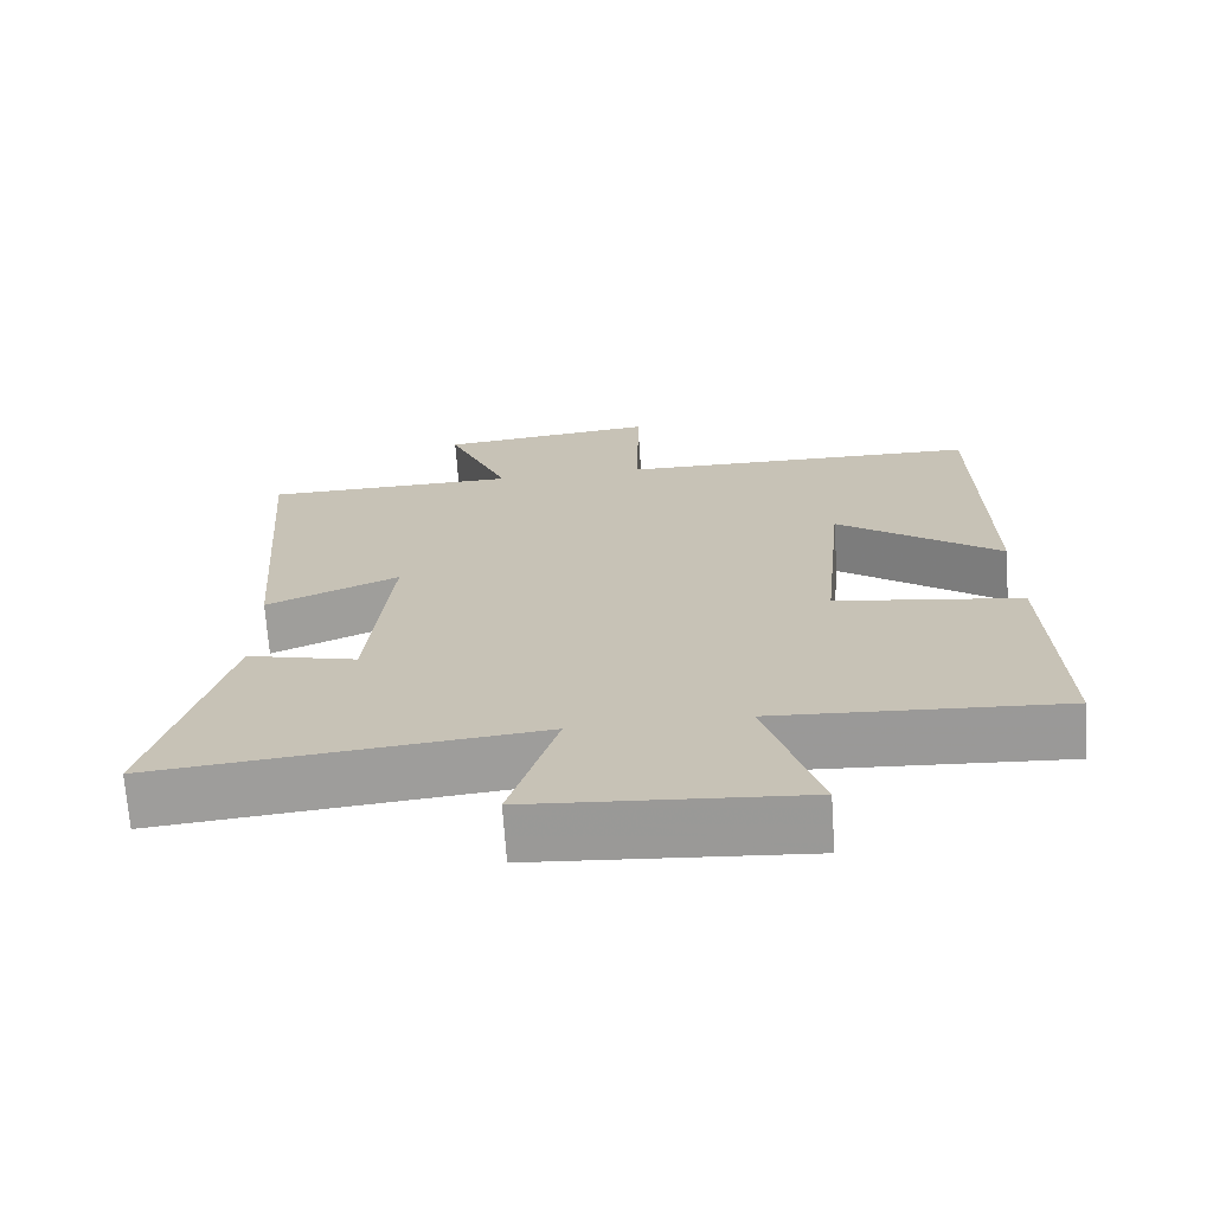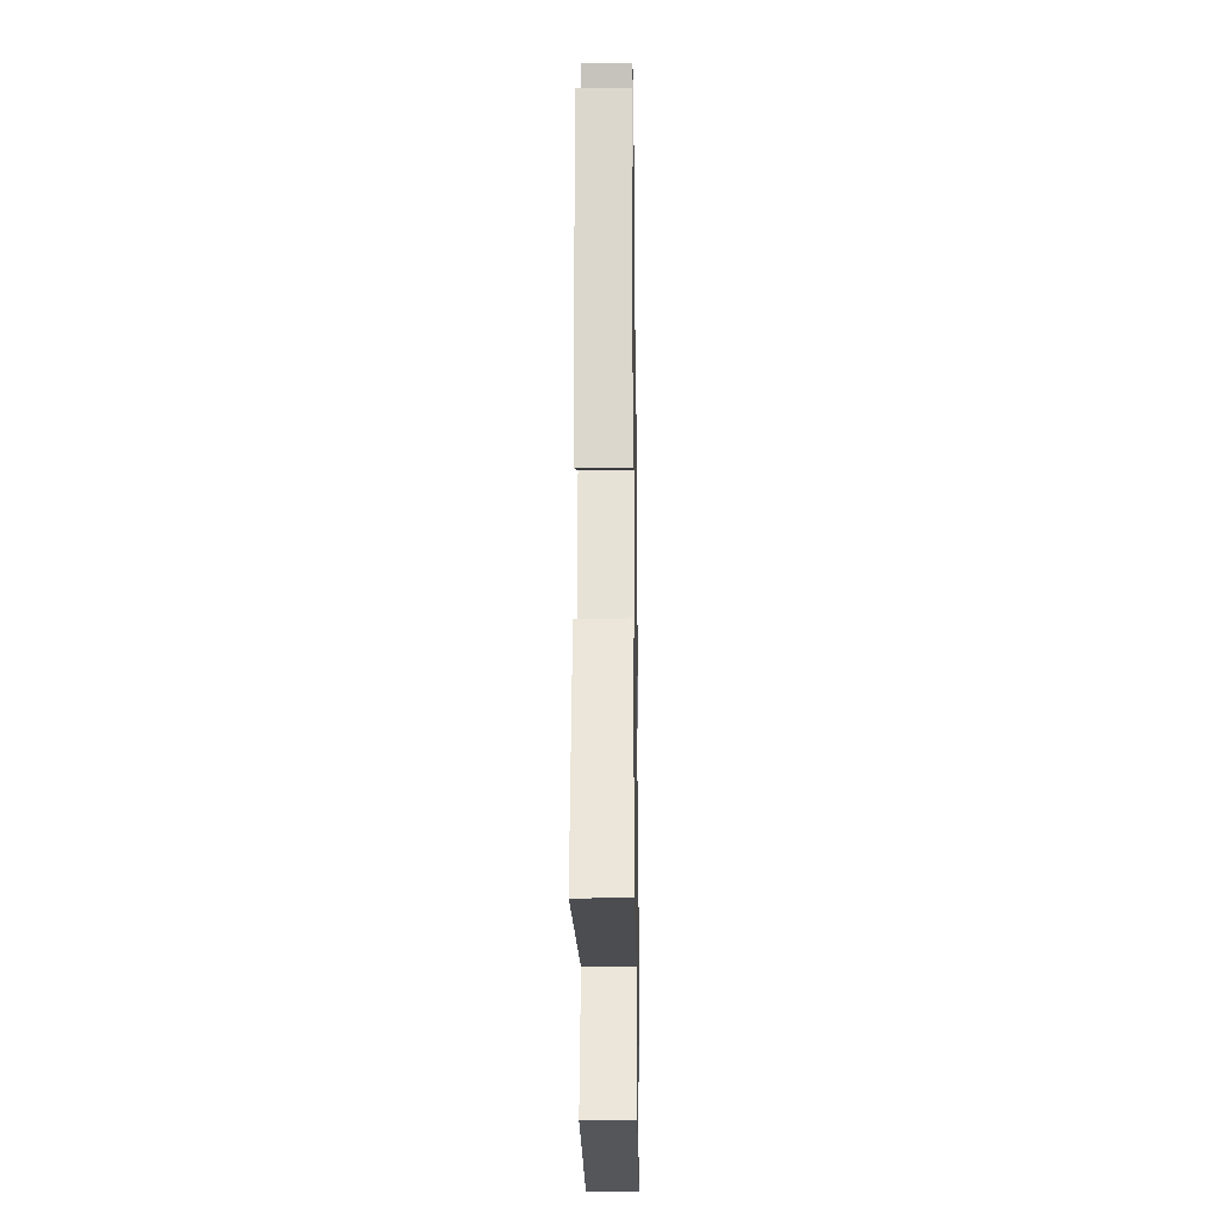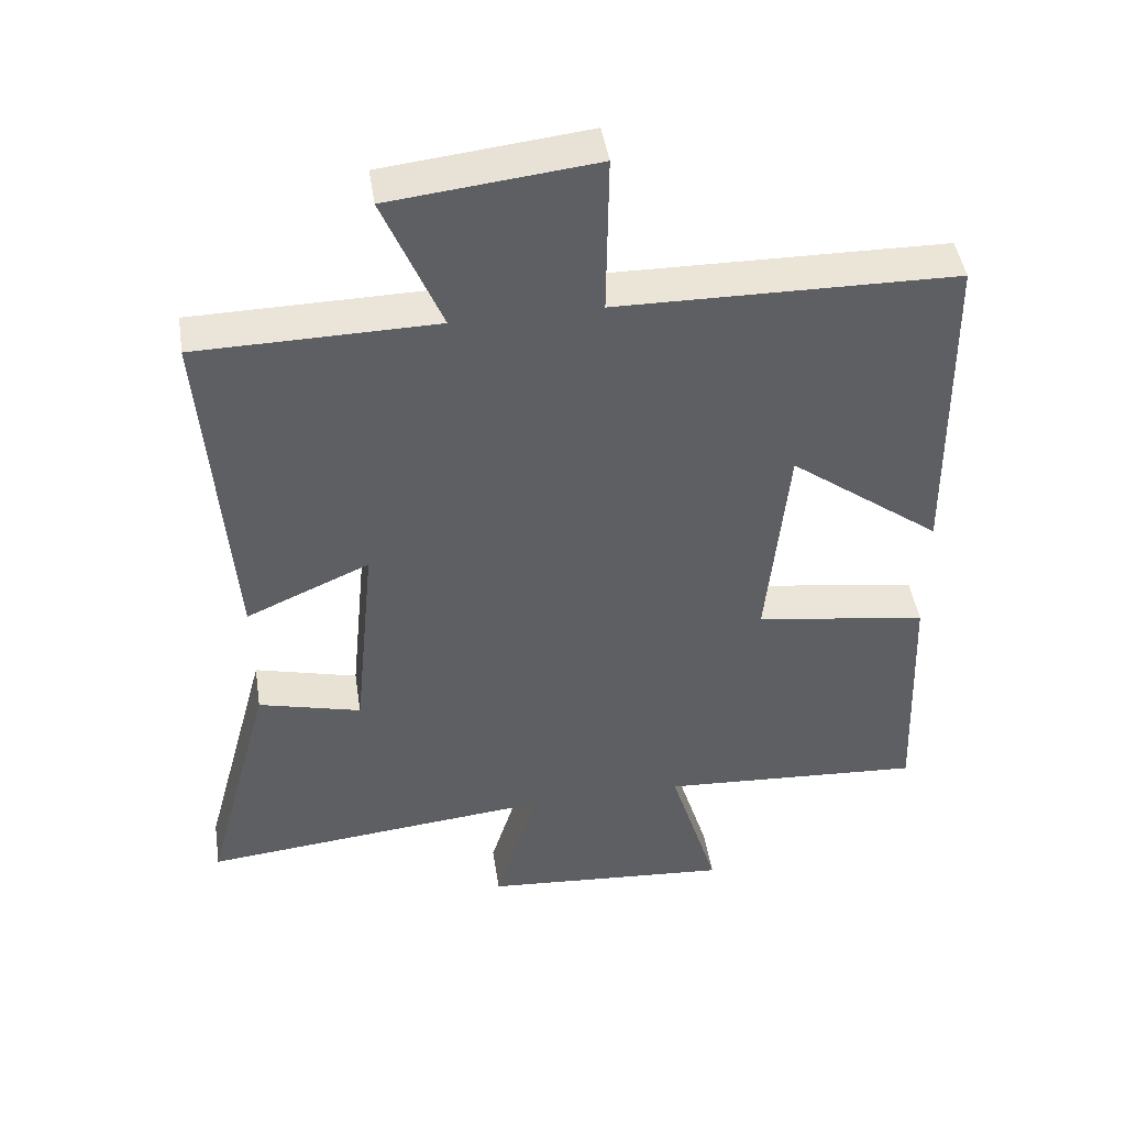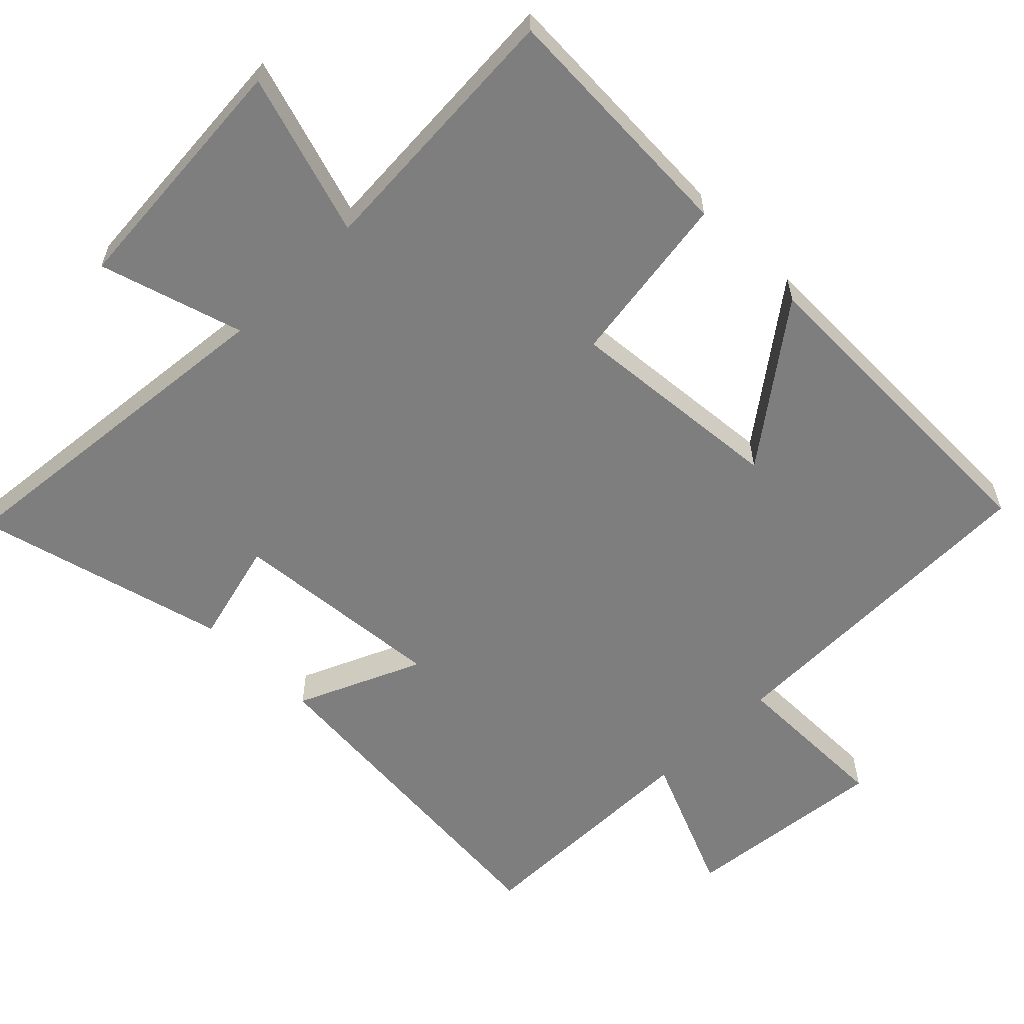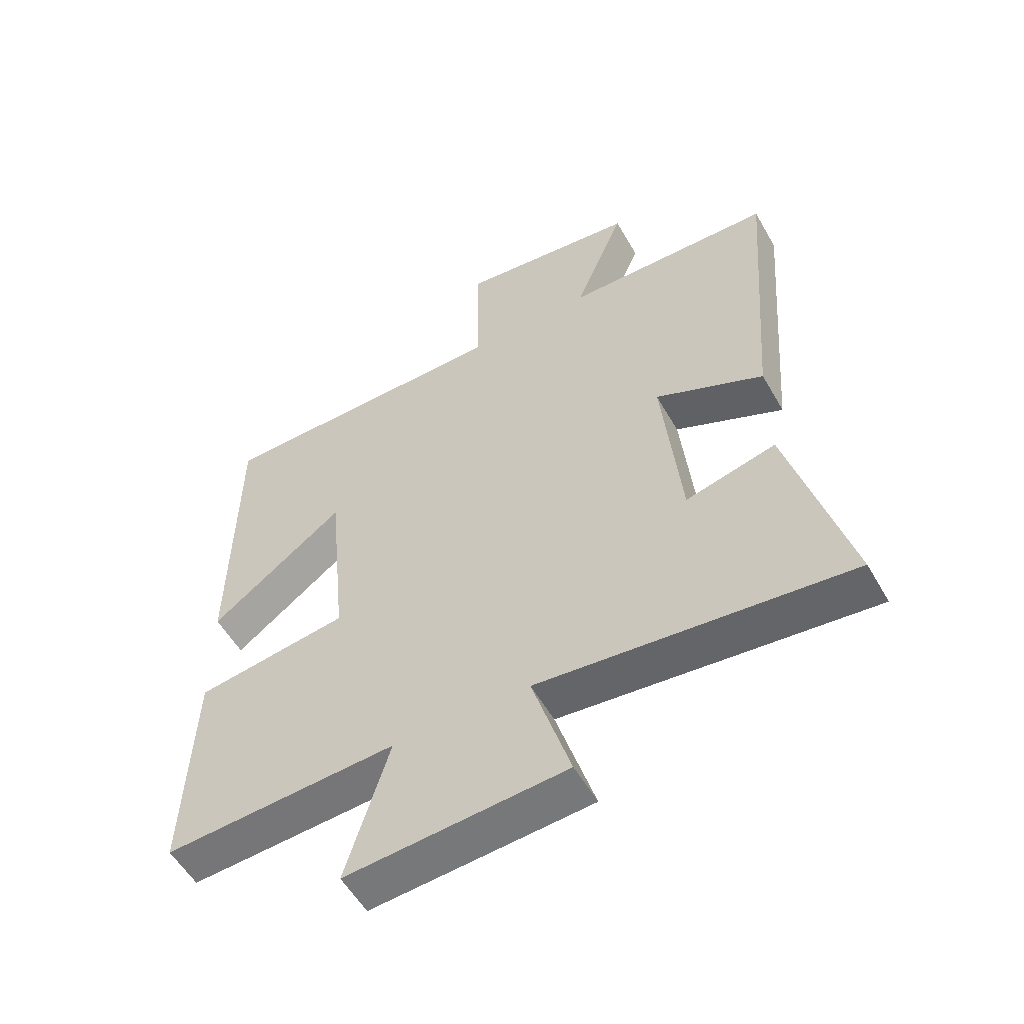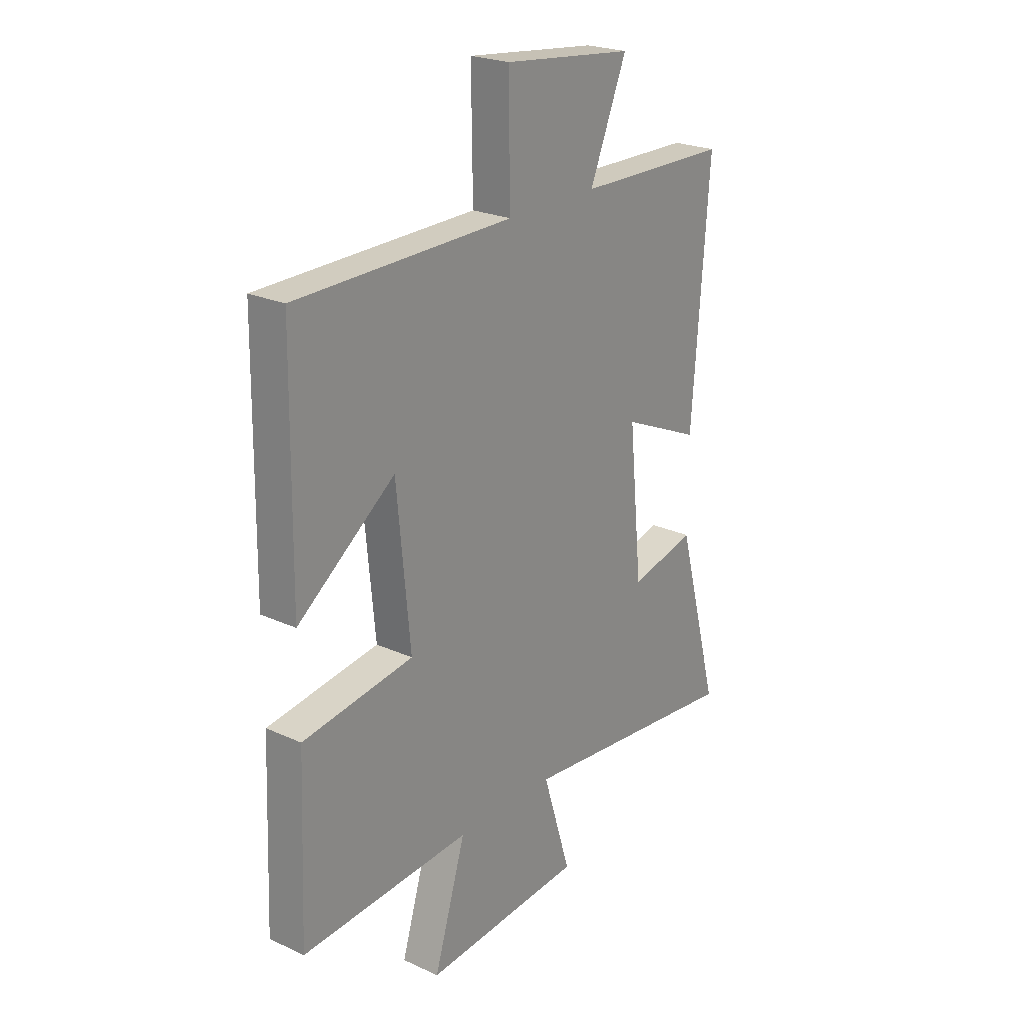
<metadata>
{"format":"obj","ext":"obj","renderer":"f3d","projection":"perspective","resolution":1024,"background":"white","views":[{"elev":-69.9,"azim":-176.0,"up":"+Z"},{"elev":-21.5,"azim":90.9,"up":"+Z"},{"elev":45.5,"azim":171.2,"up":"+Z"},{"elev":-59.5,"azim":-135.2,"up":"+Y"},{"elev":-54.9,"azim":29.3,"up":"+Z"},{"elev":23.4,"azim":-52.3,"up":"+Z"}]}
</metadata>
<code>
v 0.596 0.07 -0.55
v 0.09 0.07 -0.5
v 0.153 0.07 -0.704
v -0.205 0.07 -0.732
v -0.134 0.07 -0.5
v -0.514 0.07 -0.524
v -0.5 0.07 -0.167
v -0.252 0.07 -0.13
v -0.282 0.07 0.18
v -0.5 0.07 0.017
v -0.494 0.07 0.493
v -0.009 0.07 0.5
v -0.012 0.07 0.732
v 0.28 0.07 0.7
v 0.197 0.07 0.5
v 0.538 0.07 0.495
v 0.5 0.07 -0.002
v 0.323 0.07 0.076
v 0.353 0.07 -0.23
v 0.5 0.07 -0.192
v 0.596 0 -0.55
v 0.09 0 -0.5
v 0.153 0 -0.704
v -0.205 0 -0.732
v -0.134 0 -0.5
v -0.514 0 -0.524
v -0.5 0 -0.167
v -0.252 0 -0.13
v -0.282 0 0.18
v -0.5 0 0.017
v -0.494 0 0.493
v -0.009 0 0.5
v -0.012 0 0.732
v 0.28 0 0.7
v 0.197 0 0.5
v 0.538 0 0.495
v 0.5 0 -0.002
v 0.323 0 0.076
v 0.353 0 -0.23
v 0.5 0 -0.192
f 19 20 1 2
f 18 19 2
f 15 16 17 18
f 15 18 2
f 12 13 14 15
f 12 15 2
f 9 10 11 12
f 8 9 12 2
f 5 6 7 8
f 5 8 2 3
f 3 4 5
f 22 21 40 39
f 22 39 38
f 38 37 36 35
f 22 38 35
f 35 34 33 32
f 22 35 32
f 32 31 30 29
f 22 32 29 28
f 28 27 26 25
f 23 22 28 25
f 25 24 23
f 1 21 22 2
f 2 22 23 3
f 3 23 24 4
f 4 24 25 5
f 5 25 26 6
f 6 26 27 7
f 7 27 28 8
f 8 28 29 9
f 9 29 30 10
f 10 30 31 11
f 11 31 32 12
f 12 32 33 13
f 13 33 34 14
f 14 34 35 15
f 15 35 36 16
f 16 36 37 17
f 17 37 38 18
f 18 38 39 19
f 19 39 40 20
f 20 40 21 1

</code>
